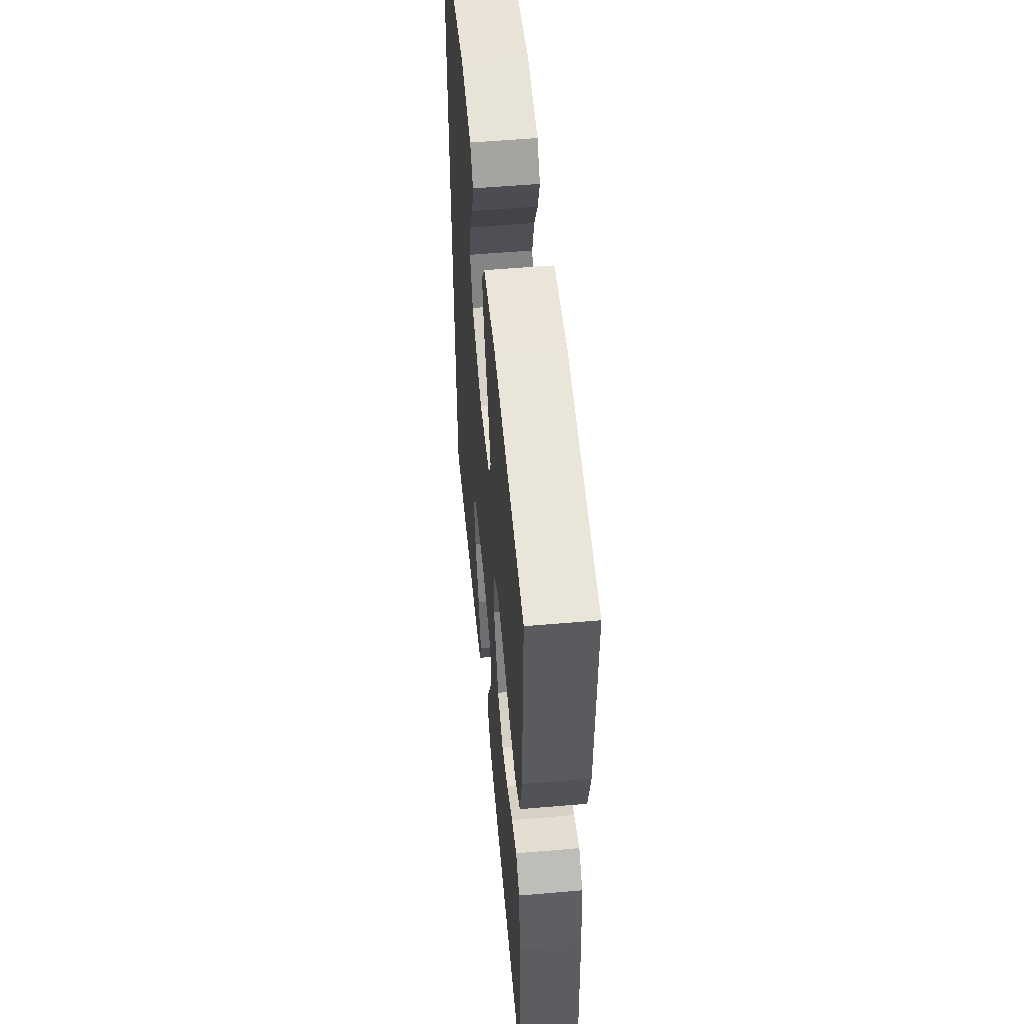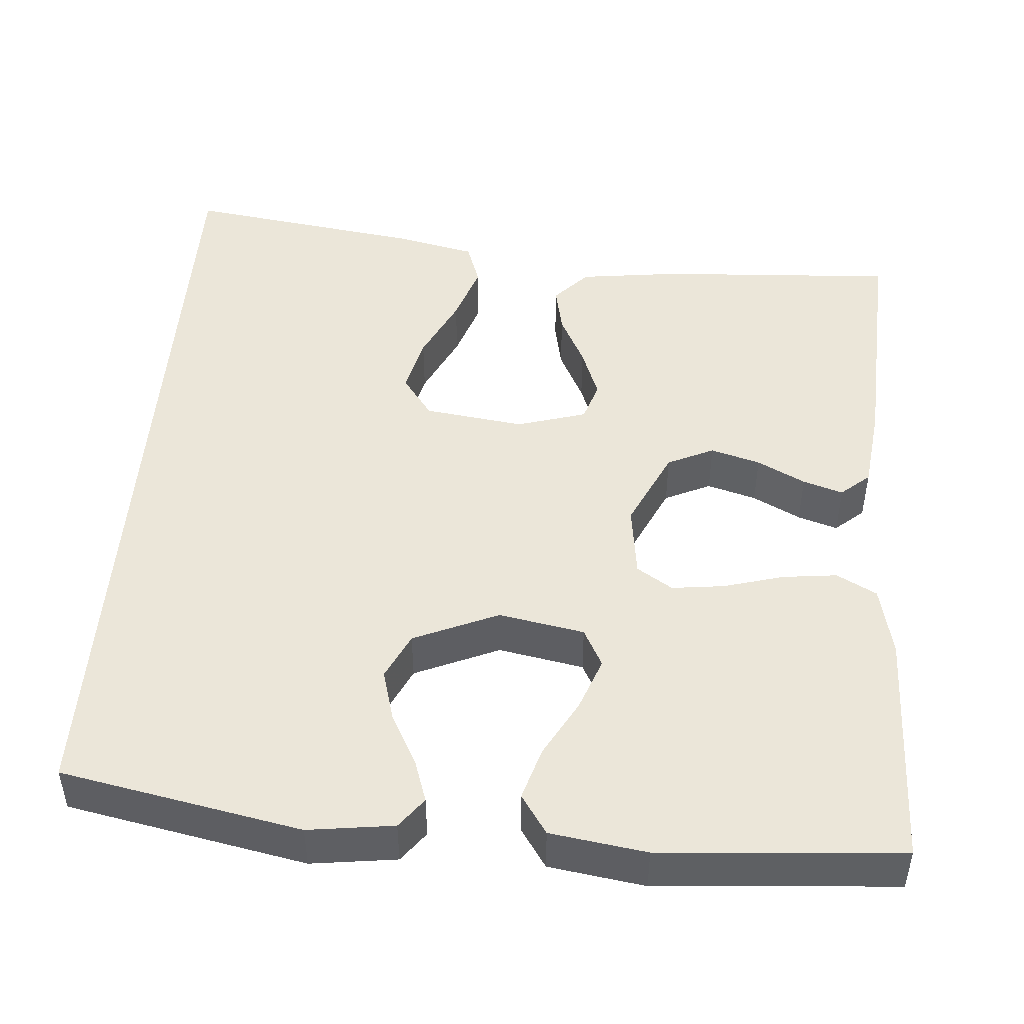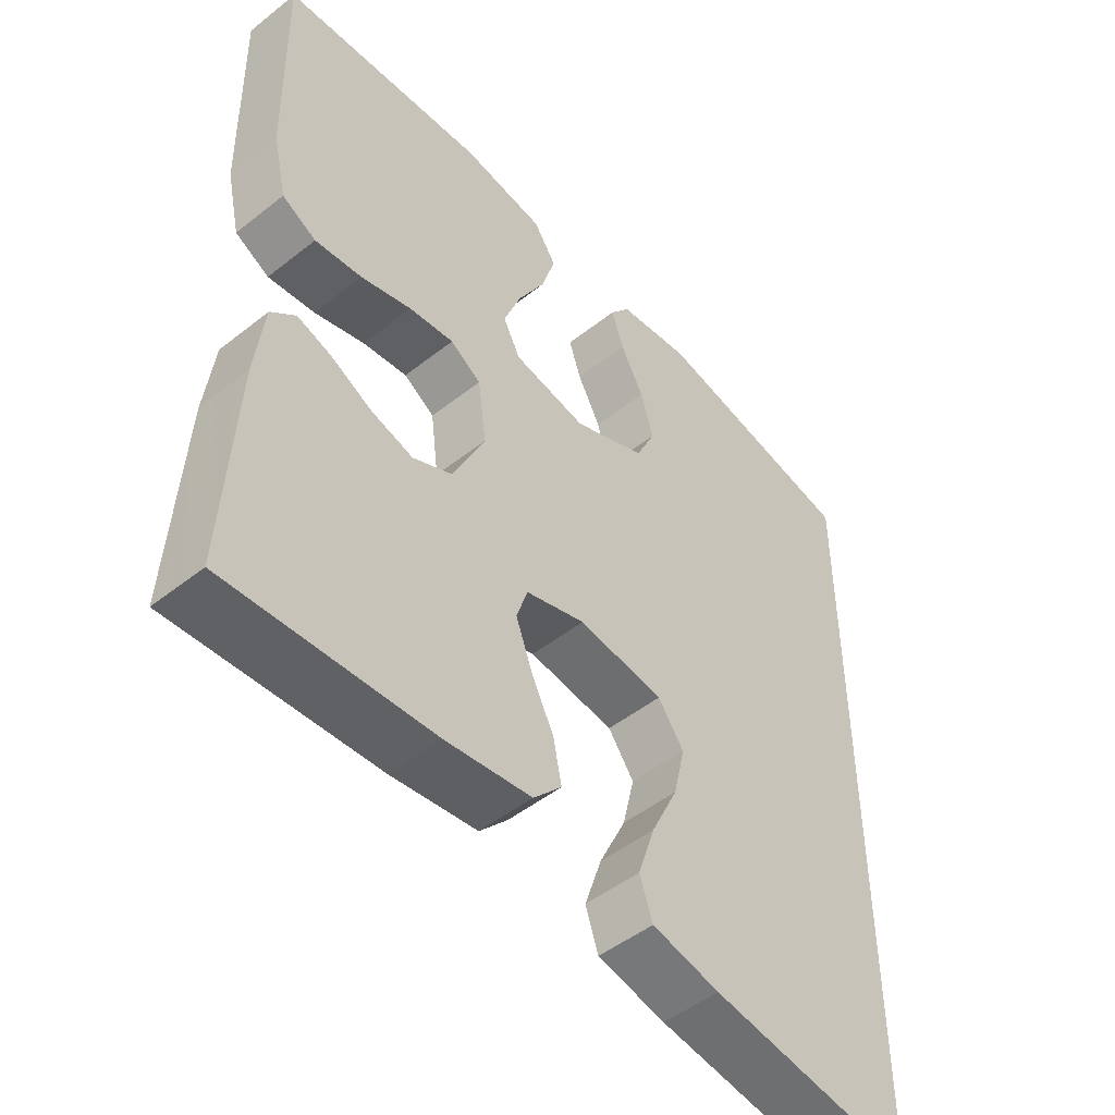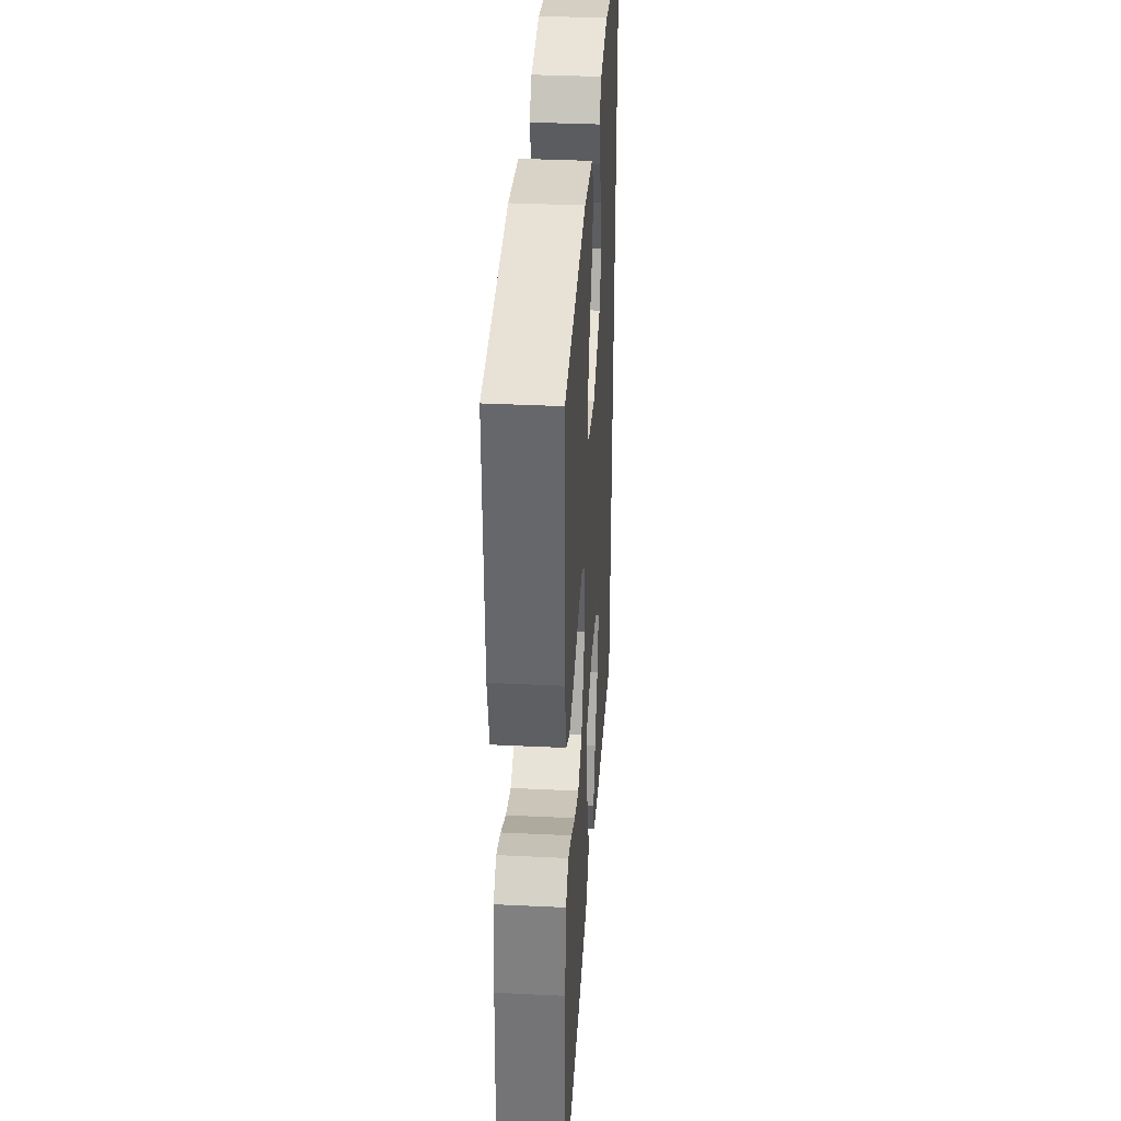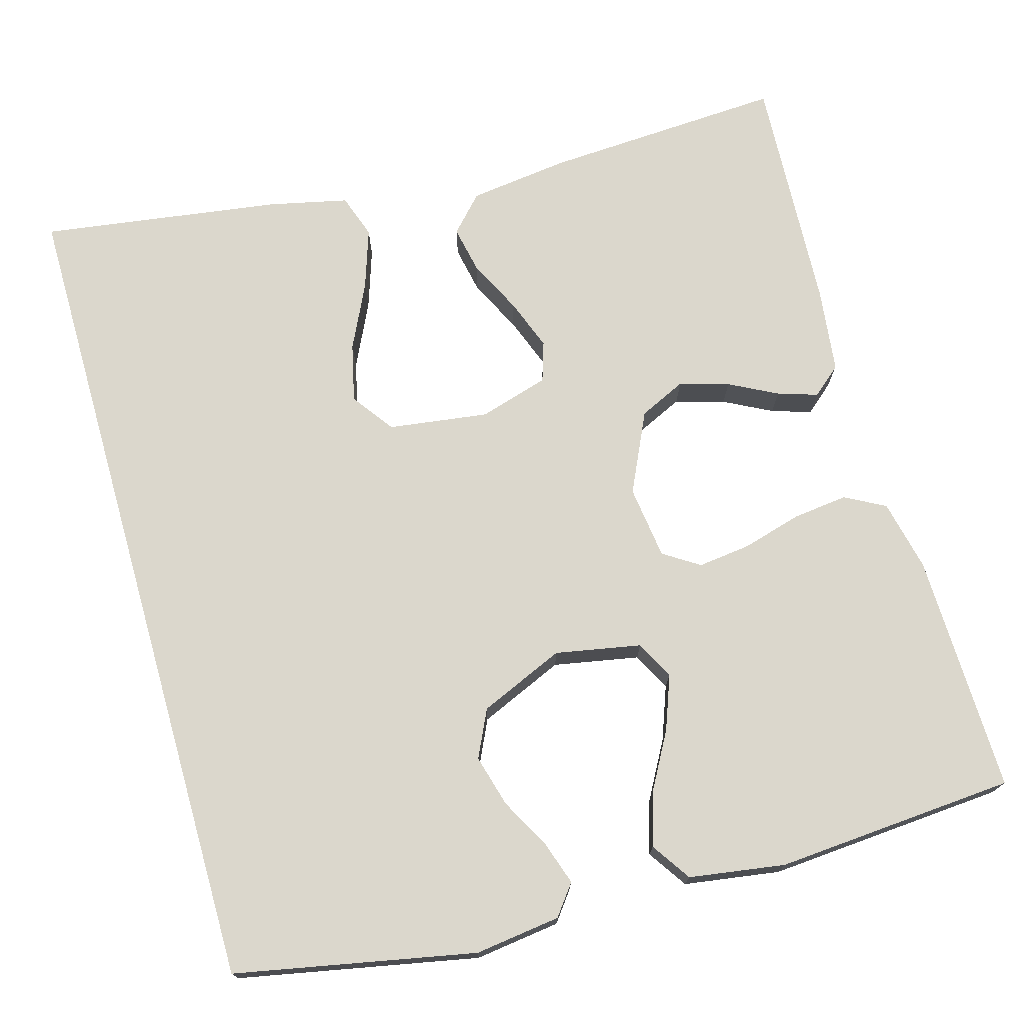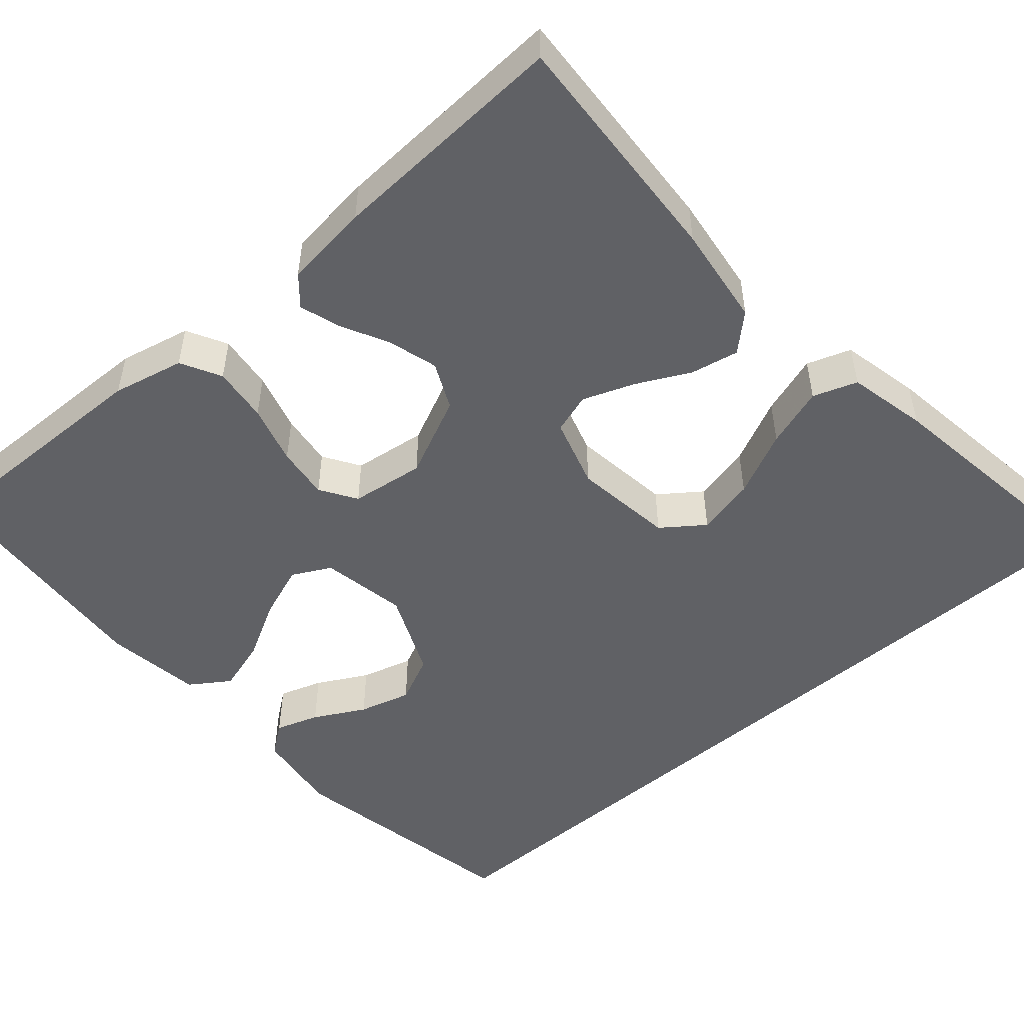
<metadata>
{"format":"obj","ext":"obj","renderer":"f3d","projection":"perspective","resolution":1024,"background":"white","views":[{"elev":54.5,"azim":84.8,"up":"+Z"},{"elev":47.4,"azim":4.3,"up":"+Y"},{"elev":-49.1,"azim":131.2,"up":"+Z"},{"elev":36.4,"azim":93.6,"up":"+Z"},{"elev":73.3,"azim":-15.9,"up":"+Y"},{"elev":-50.4,"azim":130.8,"up":"+Y"}]}
</metadata>
<code>
v -0.5 0.07 -0.575
v -0.5 0.07 0.462
v -0.2 0.07 0.521
v -0.093 0.07 0.507
v -0.064 0.07 0.469
v -0.082 0.07 0.415
v -0.116 0.07 0.352
v -0.134 0.07 0.287
v -0.106 0.07 0.228
v 0 0.07 0.182
v 0.107 0.07 0.202
v 0.132 0.07 0.25
v 0.107 0.07 0.317
v 0.067 0.07 0.389
v 0.047 0.07 0.455
v 0.08 0.07 0.504
v 0.2 0.07 0.522
v 0.5 0.07 0.5
v 0.494 0.07 0.2
v 0.474 0.07 0.111
v 0.424 0.07 0.084
v 0.355 0.07 0.092
v 0.281 0.07 0.113
v 0.215 0.07 0.121
v 0.17 0.07 0.092
v 0.158 0.07 0
v 0.205 0.07 -0.1
v 0.263 0.07 -0.127
v 0.325 0.07 -0.109
v 0.385 0.07 -0.078
v 0.435 0.07 -0.062
v 0.471 0.07 -0.093
v 0.484 0.07 -0.2
v 0.5 0.07 -0.5
v 0.2 0.07 -0.483
v 0.075 0.07 -0.467
v 0.034 0.07 -0.423
v 0.046 0.07 -0.363
v 0.079 0.07 -0.297
v 0.103 0.07 -0.233
v 0.087 0.07 -0.183
v 0 0.07 -0.157
v -0.125 0.07 -0.174
v -0.163 0.07 -0.226
v -0.146 0.07 -0.299
v -0.107 0.07 -0.38
v -0.082 0.07 -0.455
v -0.101 0.07 -0.51
v -0.2 0.07 -0.532
v -0.5 0 -0.575
v -0.5 0 0.462
v -0.2 0 0.521
v -0.093 0 0.507
v -0.064 0 0.469
v -0.082 0 0.415
v -0.116 0 0.352
v -0.134 0 0.287
v -0.106 0 0.228
v 0 0 0.182
v 0.107 0 0.202
v 0.132 0 0.25
v 0.107 0 0.317
v 0.067 0 0.389
v 0.047 0 0.455
v 0.08 0 0.504
v 0.2 0 0.522
v 0.5 0 0.5
v 0.494 0 0.2
v 0.474 0 0.111
v 0.424 0 0.084
v 0.355 0 0.092
v 0.281 0 0.113
v 0.215 0 0.121
v 0.17 0 0.092
v 0.158 0 0
v 0.205 0 -0.1
v 0.263 0 -0.127
v 0.325 0 -0.109
v 0.385 0 -0.078
v 0.435 0 -0.062
v 0.471 0 -0.093
v 0.484 0 -0.2
v 0.5 0 -0.5
v 0.2 0 -0.483
v 0.075 0 -0.467
v 0.034 0 -0.423
v 0.046 0 -0.363
v 0.079 0 -0.297
v 0.103 0 -0.233
v 0.087 0 -0.183
v 0 0 -0.157
v -0.125 0 -0.174
v -0.163 0 -0.226
v -0.146 0 -0.299
v -0.107 0 -0.38
v -0.082 0 -0.455
v -0.101 0 -0.51
v -0.2 0 -0.532
f 48 49 1
f 47 48 1
f 46 47 1
f 45 46 1
f 44 45 1 2
f 43 44 2 3
f 37 38 39
f 36 37 39
f 35 36 39
f 34 35 39
f 33 34 39
f 32 33 39
f 31 32 39
f 30 31 39
f 29 30 39
f 28 29 39 40
f 27 28 40 41
f 21 22 23
f 20 21 23
f 19 20 23
f 18 19 23
f 17 18 23
f 16 17 23
f 15 16 23
f 14 15 23
f 13 14 23
f 12 13 23 24
f 11 12 24 25
f 5 6 7
f 4 5 7
f 3 4 7
f 3 7 8
f 43 3 8
f 42 43 8 9
f 42 9 10
f 41 42 10
f 27 41 10
f 26 27 10
f 10 11 25 26
f 50 98 97
f 50 97 96
f 50 96 95
f 50 95 94
f 51 50 94 93
f 52 51 93 92
f 88 87 86
f 88 86 85
f 88 85 84
f 88 84 83
f 88 83 82
f 88 82 81
f 88 81 80
f 88 80 79
f 88 79 78
f 89 88 78 77
f 90 89 77 76
f 72 71 70
f 72 70 69
f 72 69 68
f 72 68 67
f 72 67 66
f 72 66 65
f 72 65 64
f 72 64 63
f 72 63 62
f 73 72 62 61
f 74 73 61 60
f 56 55 54
f 56 54 53
f 56 53 52
f 57 56 52
f 57 52 92
f 58 57 92 91
f 59 58 91
f 59 91 90
f 59 90 76
f 59 76 75
f 75 74 60 59
f 1 50 51 2
f 2 51 52 3
f 3 52 53 4
f 4 53 54 5
f 5 54 55 6
f 6 55 56 7
f 7 56 57 8
f 8 57 58 9
f 9 58 59 10
f 10 59 60 11
f 11 60 61 12
f 12 61 62 13
f 13 62 63 14
f 14 63 64 15
f 15 64 65 16
f 16 65 66 17
f 17 66 67 18
f 18 67 68 19
f 19 68 69 20
f 20 69 70 21
f 21 70 71 22
f 22 71 72 23
f 23 72 73 24
f 24 73 74 25
f 25 74 75 26
f 26 75 76 27
f 27 76 77 28
f 28 77 78 29
f 29 78 79 30
f 30 79 80 31
f 31 80 81 32
f 32 81 82 33
f 33 82 83 34
f 34 83 84 35
f 35 84 85 36
f 36 85 86 37
f 37 86 87 38
f 38 87 88 39
f 39 88 89 40
f 40 89 90 41
f 41 90 91 42
f 42 91 92 43
f 43 92 93 44
f 44 93 94 45
f 45 94 95 46
f 46 95 96 47
f 47 96 97 48
f 48 97 98 49
f 49 98 50 1

</code>
